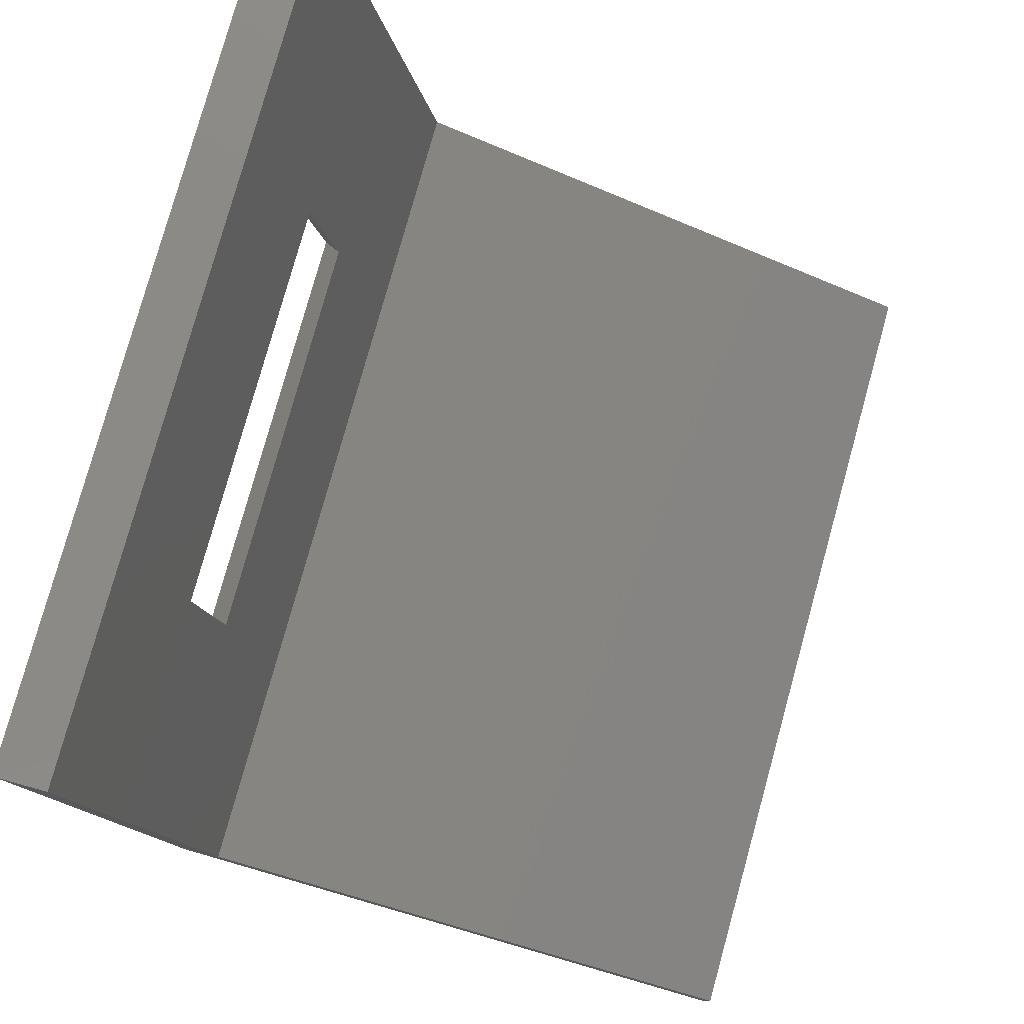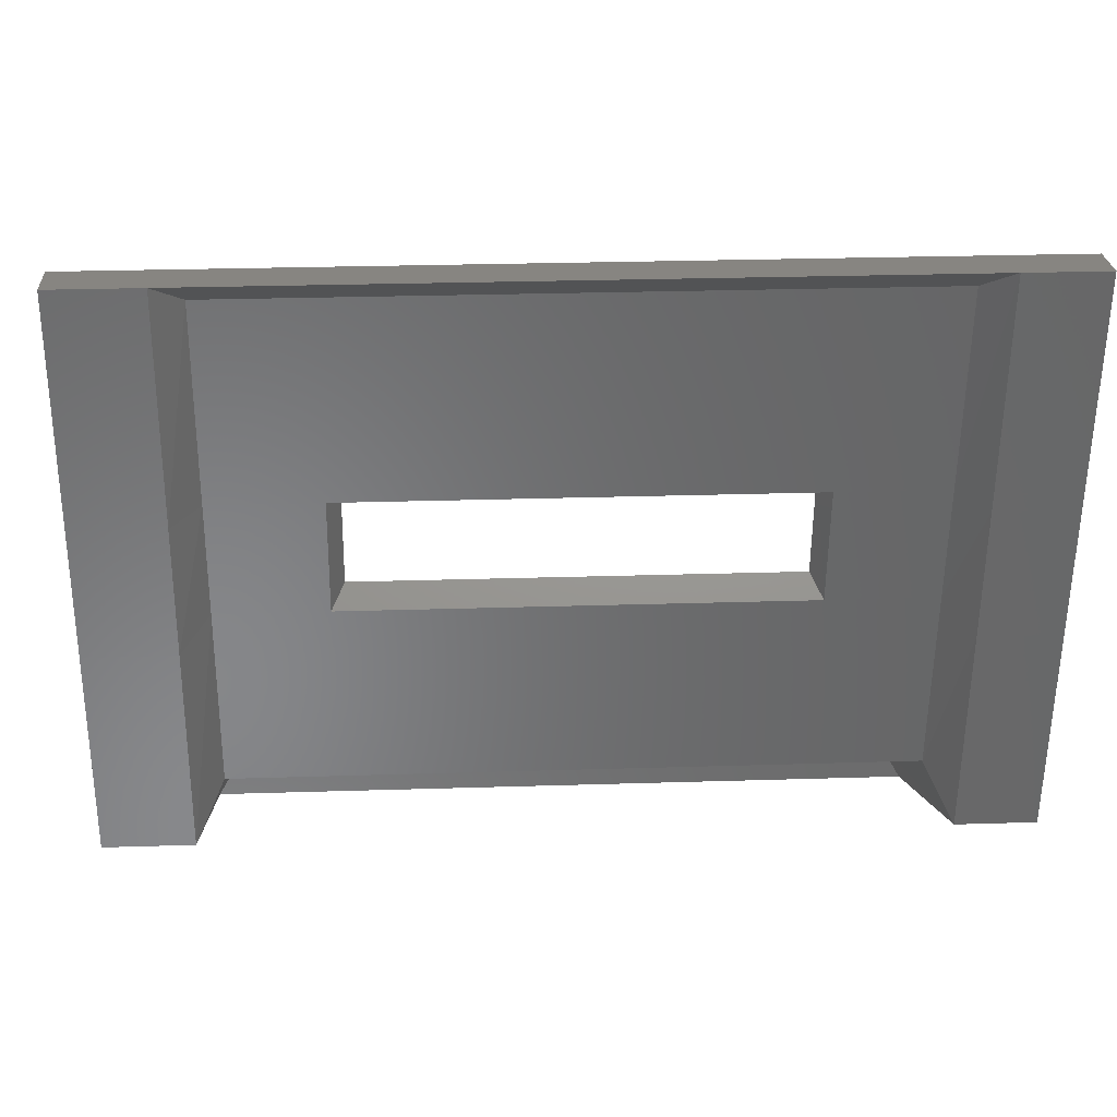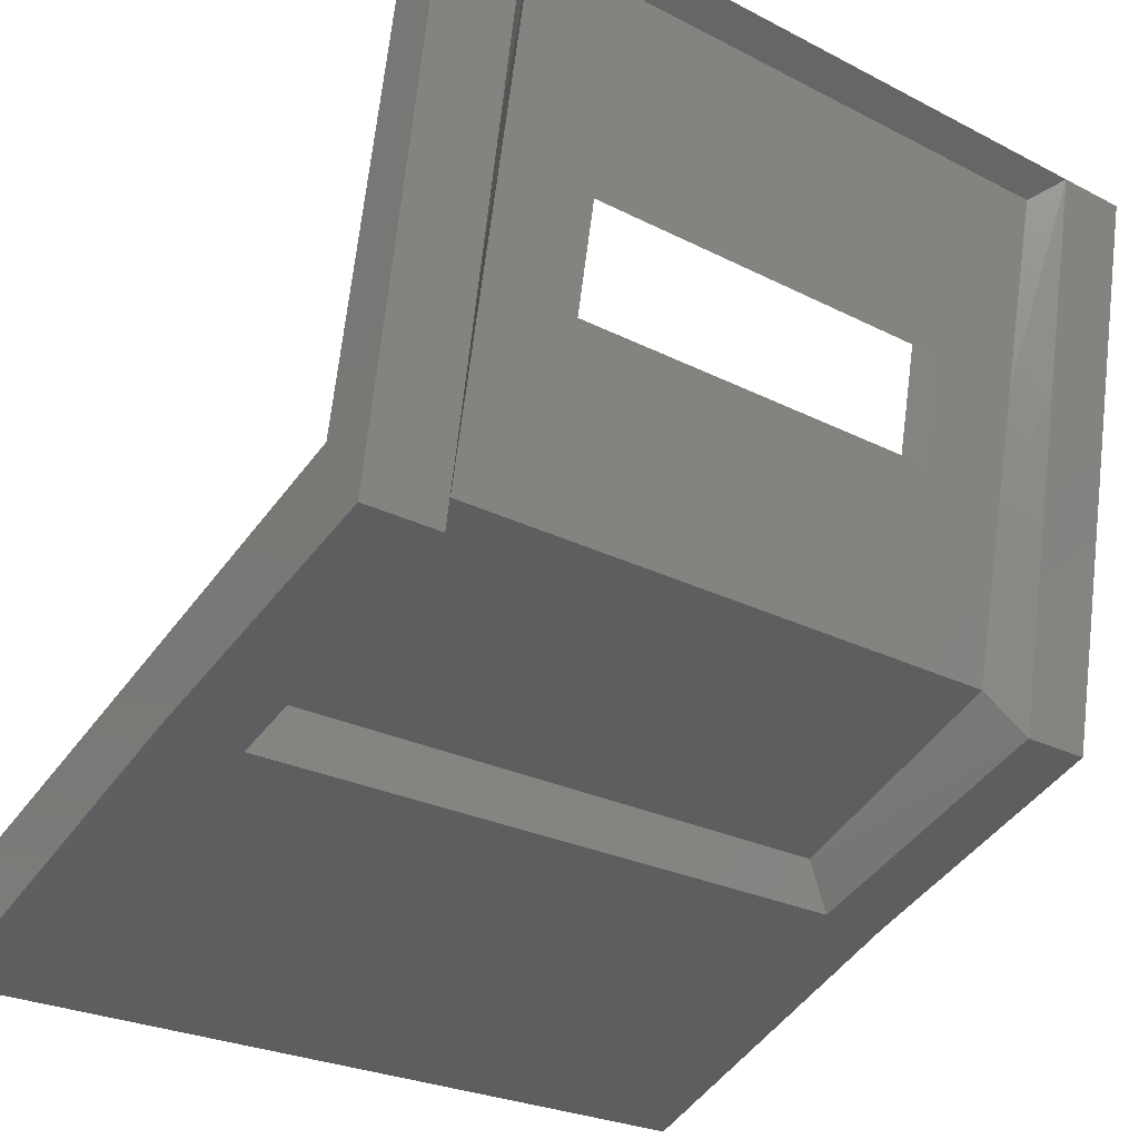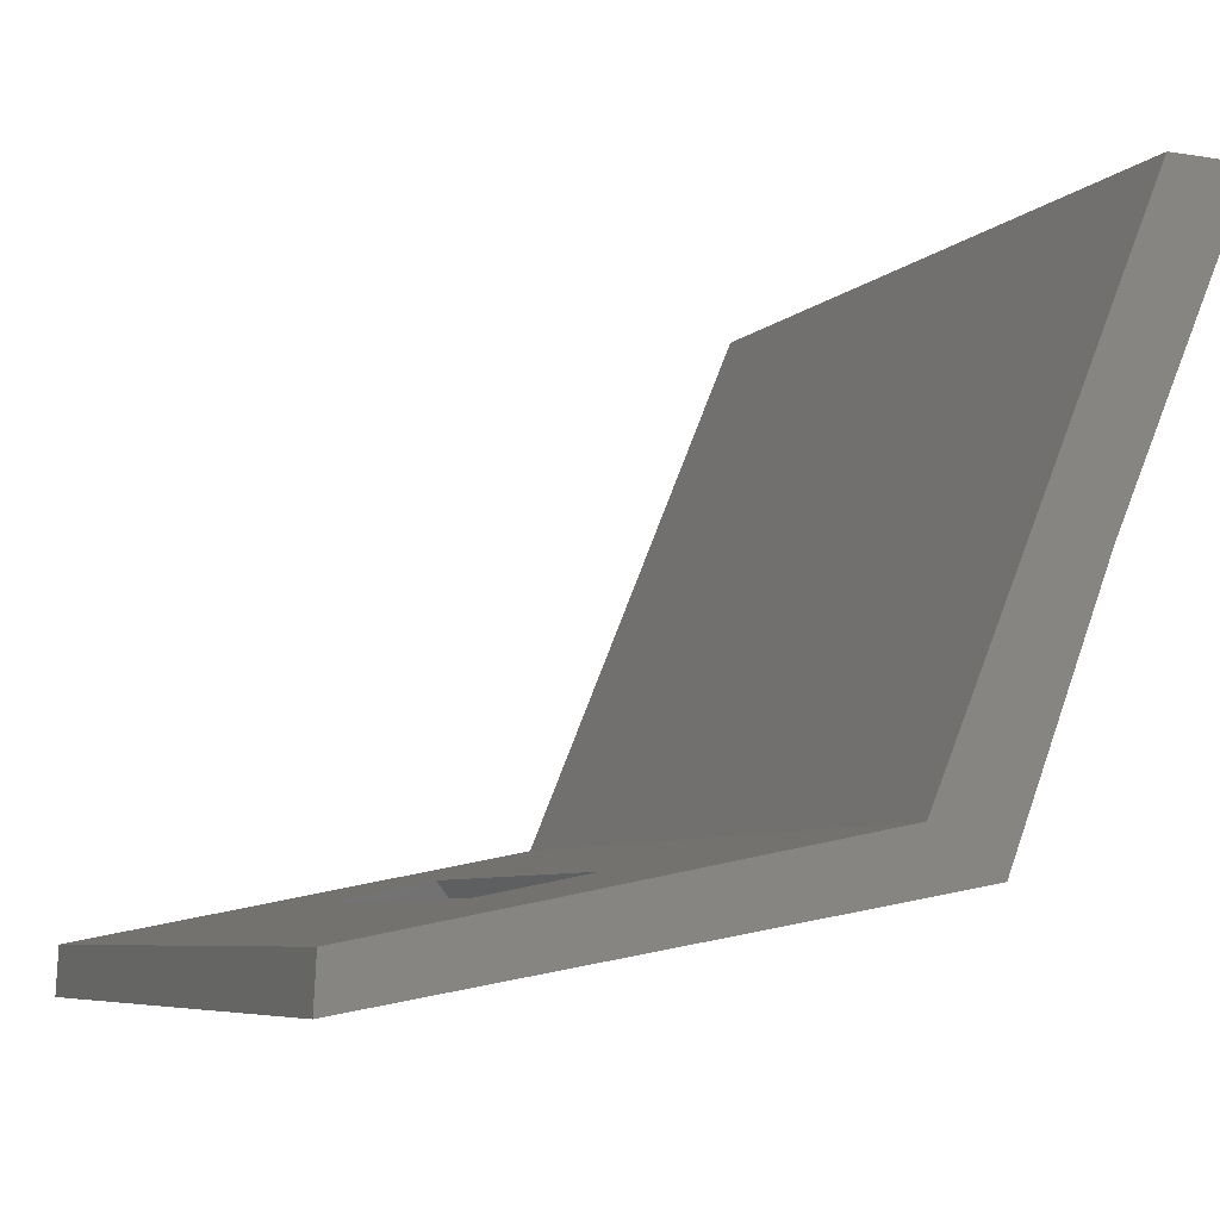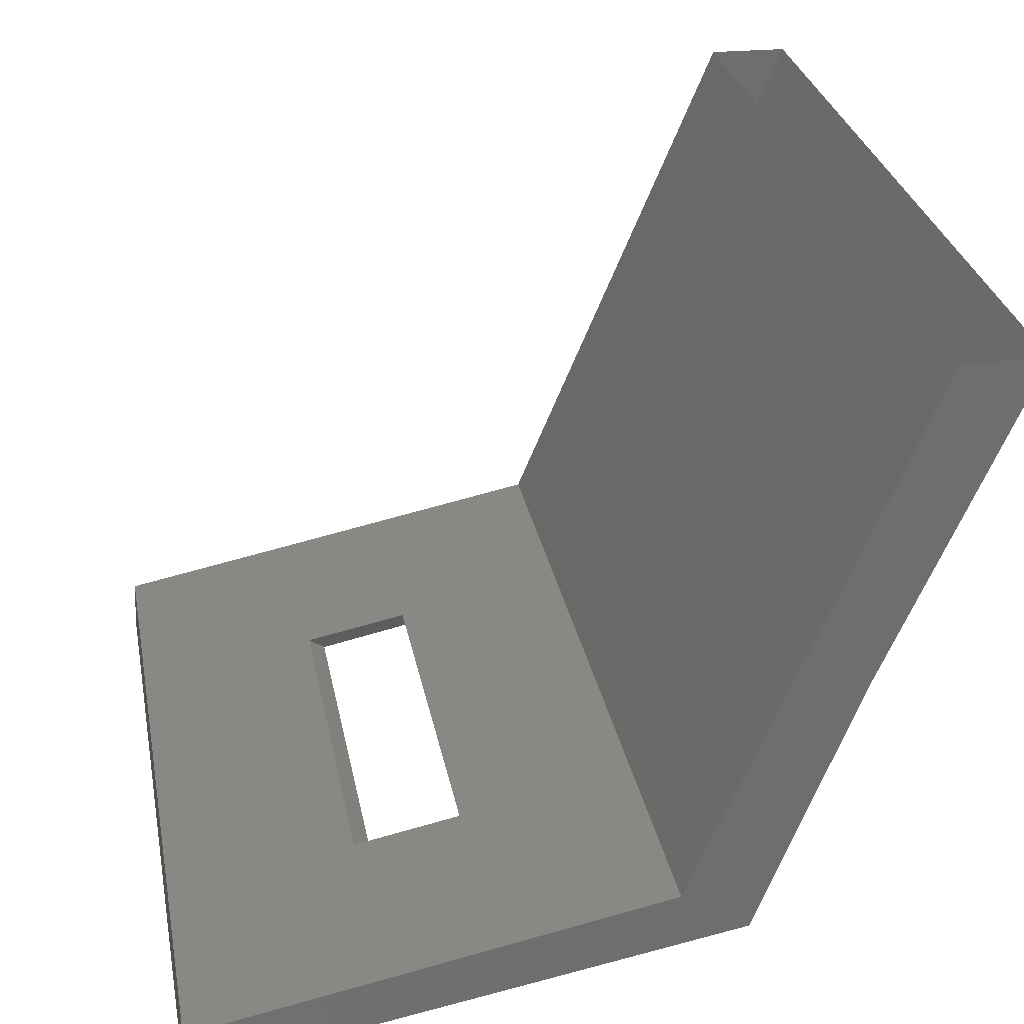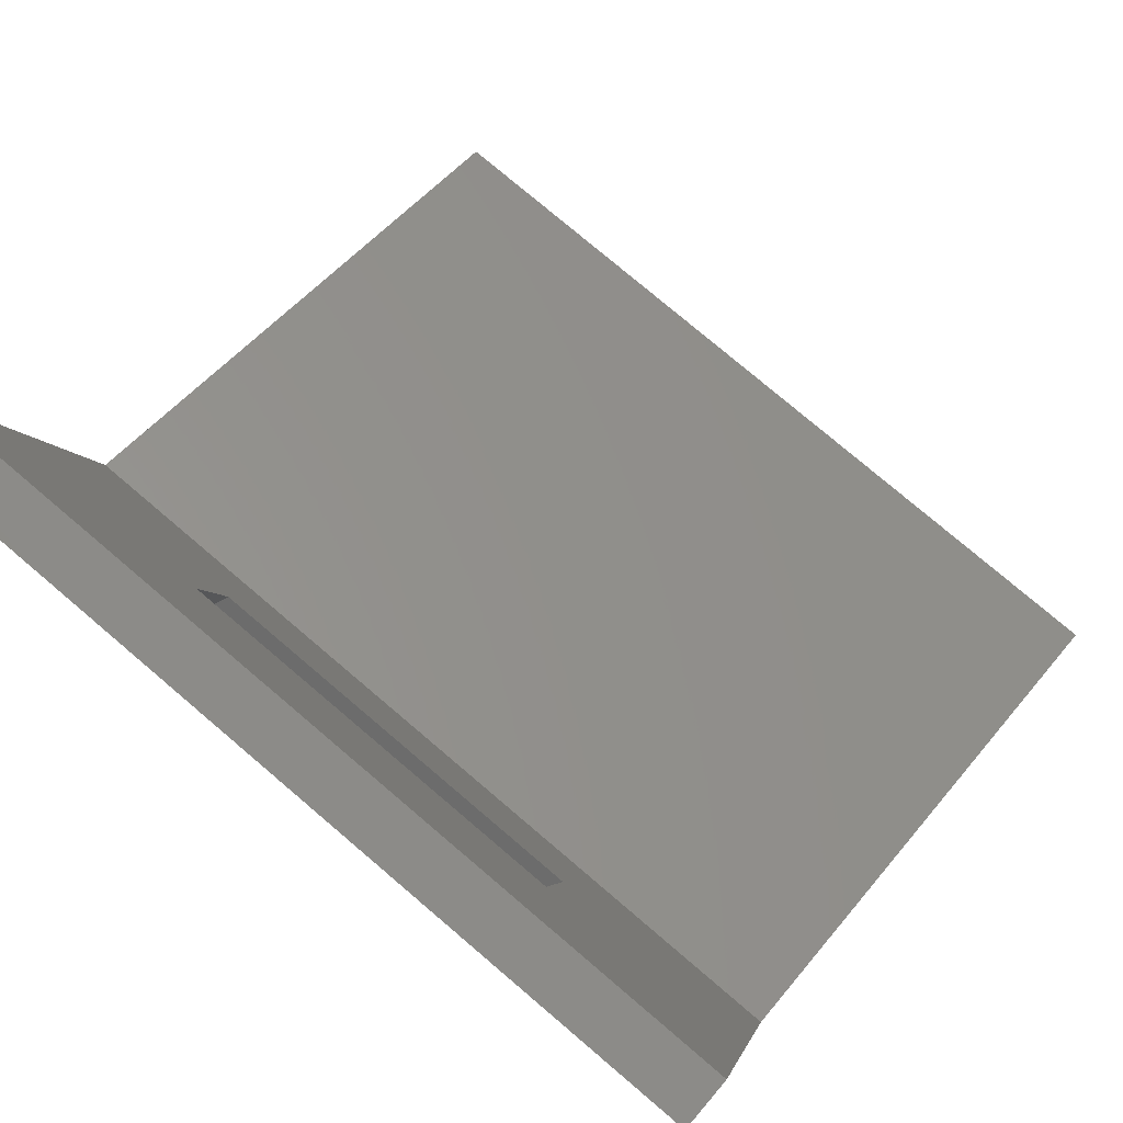
<metadata>
{"format":"stl","ext":"stl","renderer":"f3d","projection":"perspective","resolution":1024,"background":"white","views":[{"elev":78.7,"azim":-74.5,"up":"+Y"},{"elev":25.1,"azim":177.0,"up":"+Y"},{"elev":-24.9,"azim":139.9,"up":"+Y"},{"elev":-6.4,"azim":-112.8,"up":"+Z"},{"elev":29.5,"azim":-100.7,"up":"+Z"},{"elev":77.1,"azim":-139.6,"up":"+Y"}]}
</metadata>
<code>
# stl→obj: 60 verts, 116 faces
v 173.1 -391.9 346
v 173.1 -390.3 342.2
v 173.9 -391.9 346
v 173.9 -390.3 342.2
v 181.9 -391.9 346
v 181.9 -390.3 342.2
v 182.9 -390.3 342.2
v 181.9 -389.1 339
v 182.9 -389.1 339
v 181.9 -386.6 338.6
v 182.9 -386.6 338.6
v 181.9 -385.2 338.3
v 182.9 -385.2 338.3
v 181.9 -382.6 337.9
v 182.9 -382.6 337.9
v 174.3 -389.7 342.1
v 173.9 -389.1 339
v 174.3 -388.5 339.4
v 173.9 -386.6 338.6
v 174.3 -386.4 338.9
v 173.9 -385.2 338.3
v 174.3 -385.1 338.7
v 173.9 -382.6 337.9
v 174.3 -382.8 338.2
v 175.4 -382.8 338.2
v 173.1 -382.6 337.9
v 173.1 -382.6 338.4
v 175.4 -382.6 338.4
v 175.2 -382.6 337.9
v 180.4 -382.6 338.4
v 180.6 -382.6 337.9
v 182.9 -382.6 338.4
v 181.6 -382.8 338.2
v 181.6 -385.1 338.7
v 181.6 -386.4 338.9
v 181.6 -388.5 339.4
v 181.6 -389.7 342.1
v 173.1 -389.1 339
v 173.1 -386.6 338.6
v 173.1 -385.2 338.3
v 175.4 -385.1 338.7
v 180.4 -382.8 338.2
v 180.4 -385.1 338.7
v 173.1 -384.9 338.9
v 175.6 -384.9 338.9
v 173.1 -386.1 339.1
v 175.6 -386.1 339.1
v 173.1 -388.3 339.5
v 182.9 -388.3 339.5
v 182.9 -384.9 338.9
v 182.9 -386.1 339.1
v 180.2 -386.1 339.1
v 180.2 -384.9 338.9
v 173.1 -389.6 342.8
v 173.1 -391 346
v 182.9 -389.6 342.8
v 182.9 -391.9 346
v 182.9 -391 346
v 175.4 -386.4 338.9
v 180.4 -386.4 338.9
f 1 2 3
f 2 3 4
f 3 4 5
f 4 5 6
f 5 6 7
f 6 7 8
f 7 8 9
f 8 9 10
f 9 10 11
f 10 11 12
f 11 12 13
f 12 13 14
f 13 14 15
f 4 16 17
f 16 17 18
f 17 18 19
f 18 19 20
f 19 20 21
f 20 21 22
f 21 22 23
f 22 23 24
f 23 24 25
f 26 27 23
f 27 23 28
f 23 28 29
f 28 29 30
f 29 30 31
f 30 31 32
f 31 32 14
f 32 14 15
f 14 33 12
f 33 12 34
f 12 34 10
f 34 10 35
f 10 35 8
f 35 8 36
f 8 36 6
f 36 6 37
f 2 4 38
f 4 38 17
f 38 17 39
f 17 39 19
f 39 19 40
f 19 40 21
f 40 21 23
f 24 22 25
f 22 25 41
f 25 41 42
f 41 42 43
f 42 43 34
f 43 34 35
f 27 28 44
f 28 44 45
f 44 45 46
f 45 46 47
f 46 47 48
f 47 48 49
f 23 29 25
f 29 25 31
f 25 31 42
f 31 42 14
f 42 14 33
f 48 38 46
f 38 46 39
f 46 39 44
f 39 44 40
f 44 40 26
f 32 15 50
f 15 50 13
f 50 13 51
f 13 51 11
f 51 11 9
f 51 52 50
f 52 50 53
f 50 53 32
f 53 32 30
f 48 38 54
f 38 54 2
f 54 2 55
f 2 55 1
f 9 49 7
f 49 7 56
f 7 56 57
f 56 57 58
f 20 59 18
f 59 18 60
f 18 60 36
f 60 36 35
f 56 49 54
f 49 54 48
f 51 52 49
f 52 49 47
f 18 16 36
f 16 36 37
f 4 6 16
f 6 16 37
f 20 22 59
f 22 59 41
f 53 45 43
f 45 43 41
f 58 56 55
f 56 55 54
f 60 59 52
f 59 52 47
f 53 52 43
f 52 43 60
f 45 53 28
f 53 28 30
f 41 59 45
f 59 45 47
f 26 44 27
f 23 40 26
f 9 51 49
f 57 7 5
f 34 42 33
f 43 35 60

</code>
